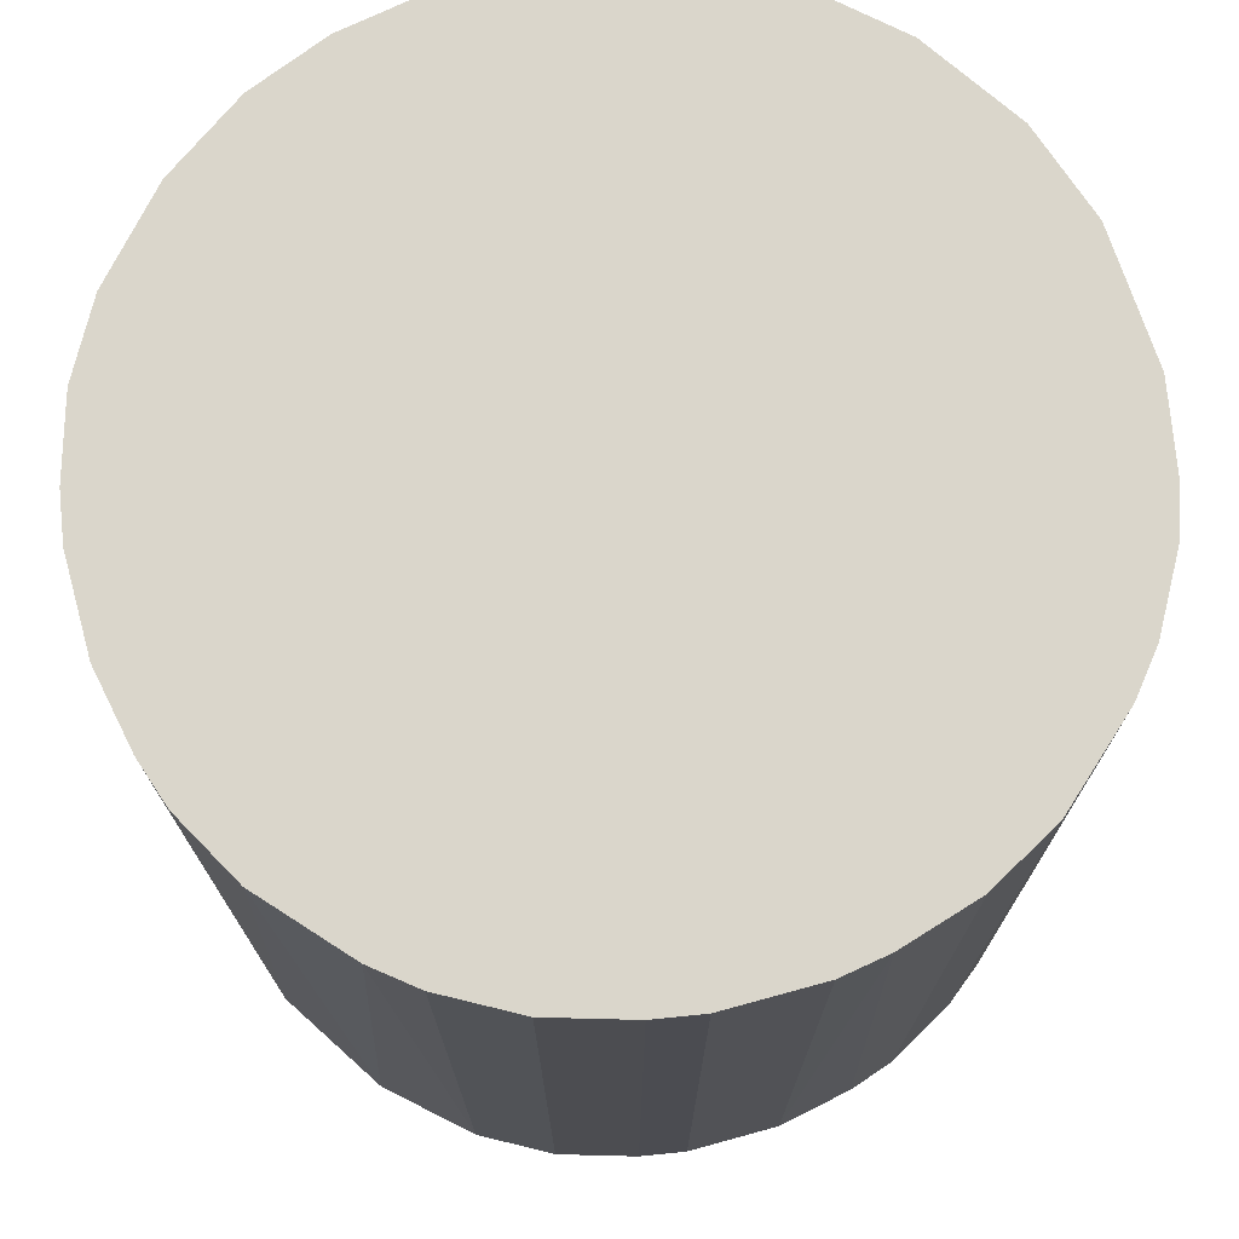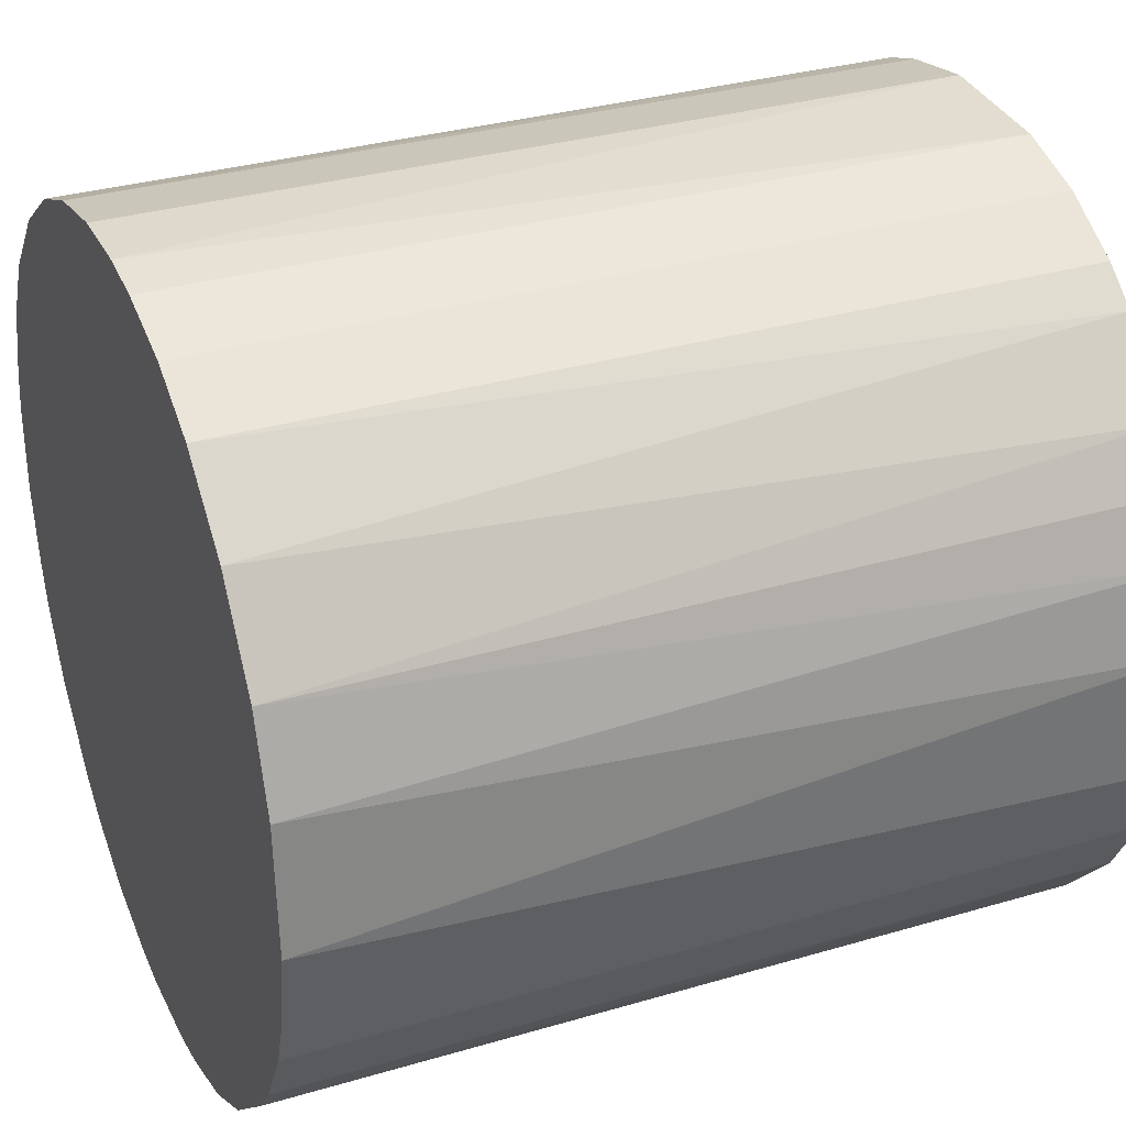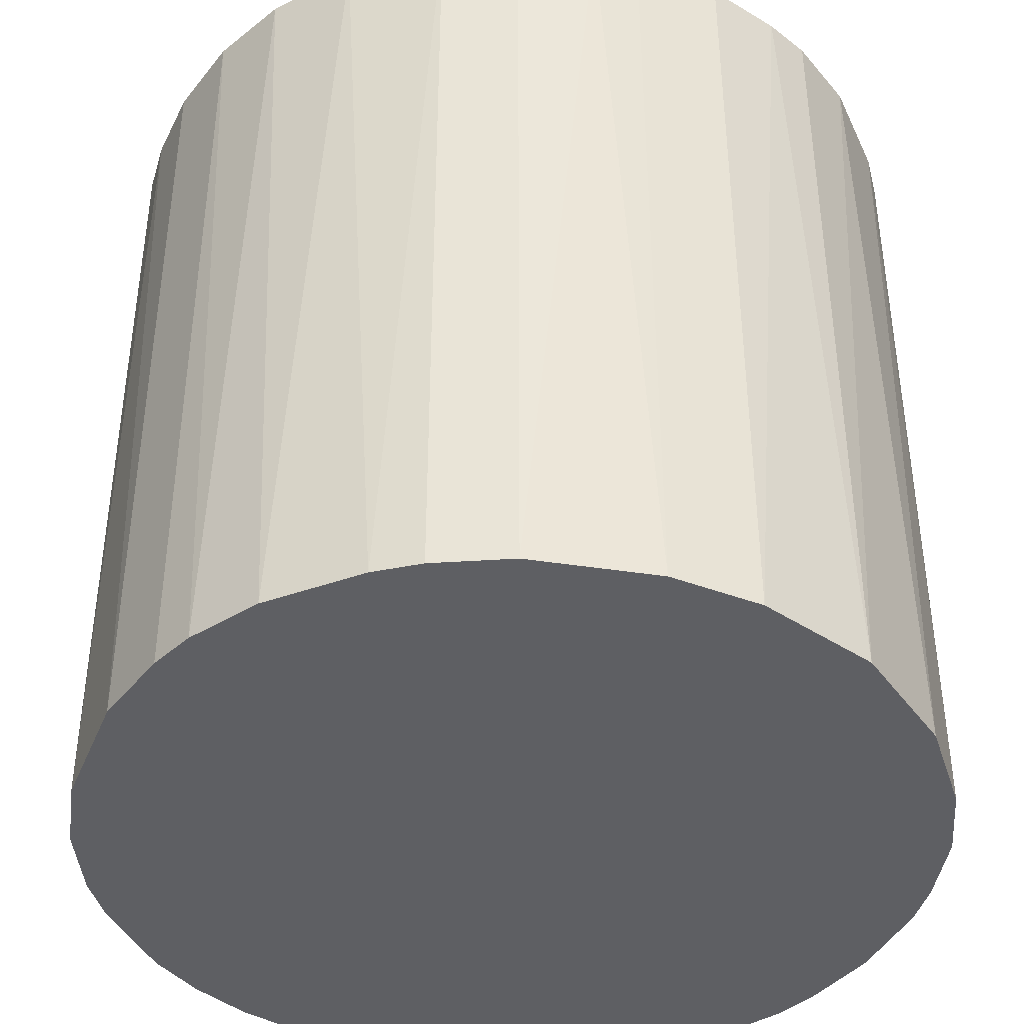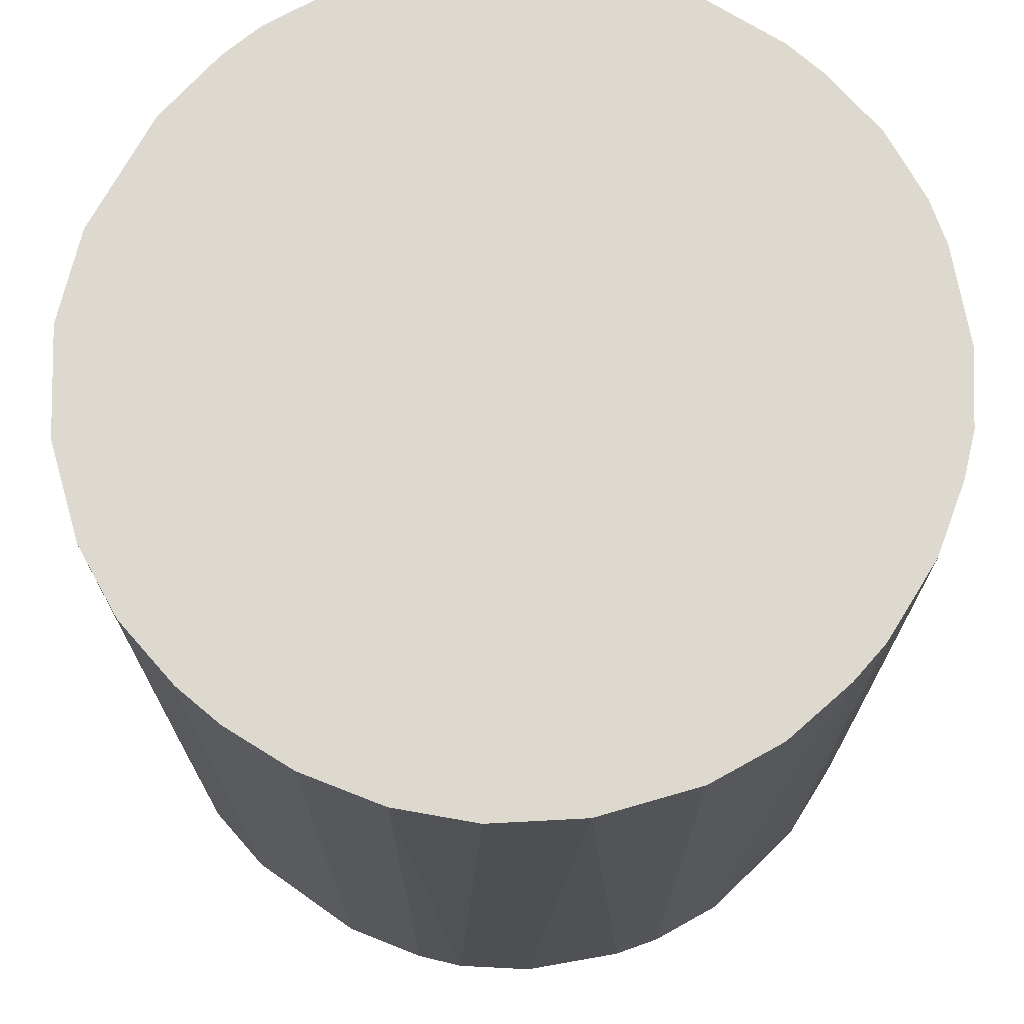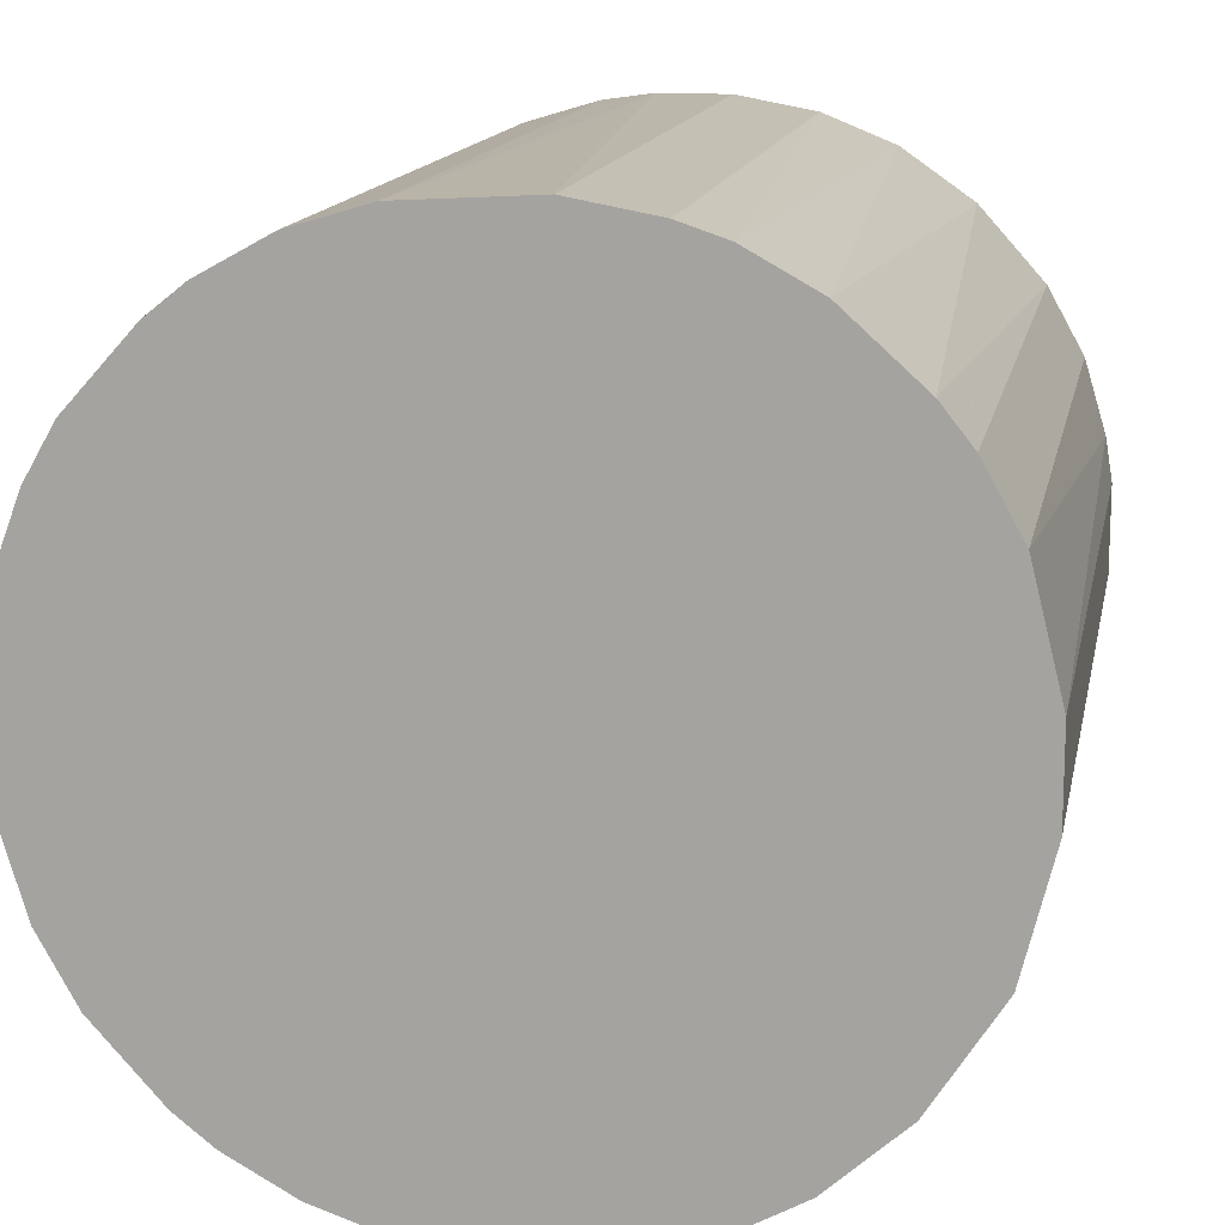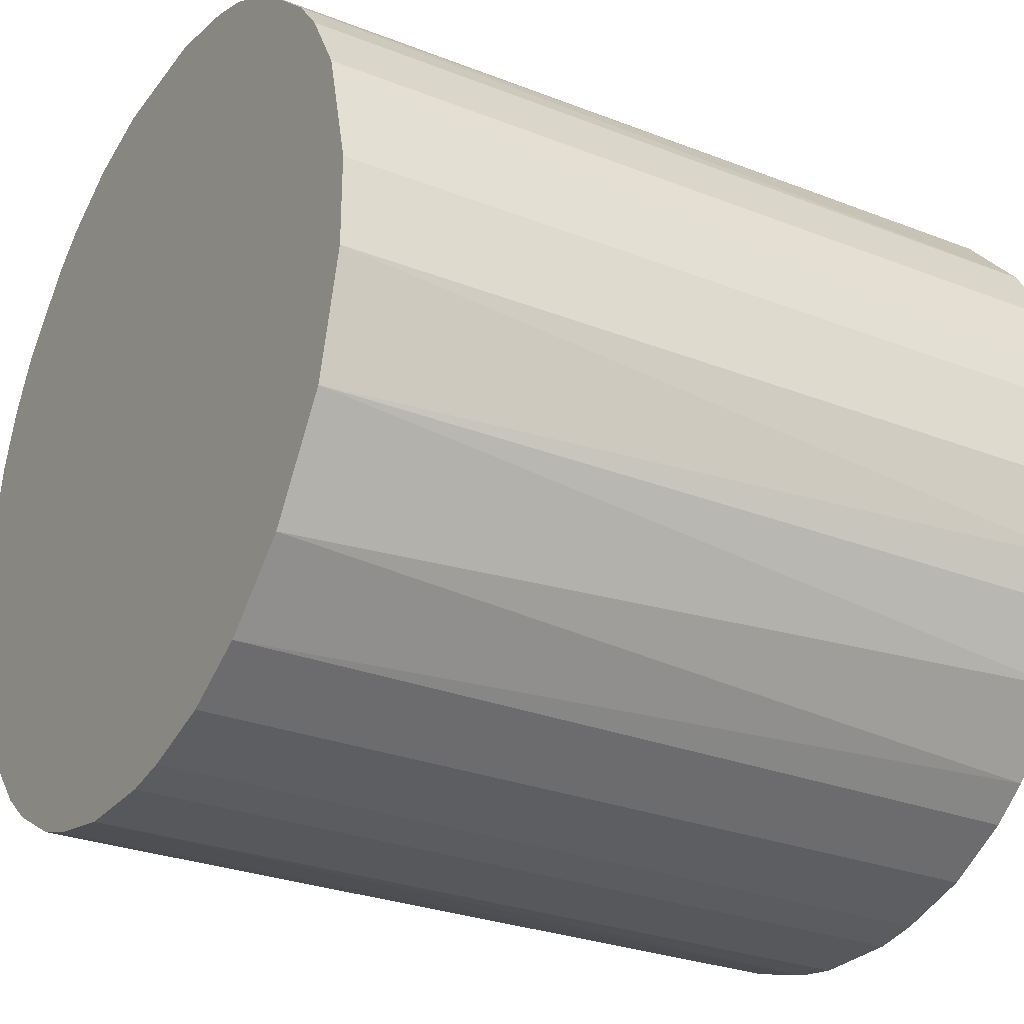
<metadata>
{"format":"obj","ext":"obj","renderer":"f3d","projection":"perspective","resolution":1024,"background":"white","views":[{"elev":73.9,"azim":-15.3,"up":"+Z"},{"elev":31.7,"azim":67.2,"up":"+Y"},{"elev":-41.2,"azim":-114.6,"up":"+Z"},{"elev":71.8,"azim":-148.1,"up":"+Z"},{"elev":14.2,"azim":-169.1,"up":"+Y"},{"elev":-28.0,"azim":-120.9,"up":"+Y"}]}
</metadata>
<code>
o convex_0
v 0.005648 0.02494 0.02565
v -0.002819 -0.02541 -0.02565
v -0.005639 -0.02493 -0.02565
v 0.005648 0.02494 -0.02565
v -0.02493 0.005643 0.02565
v 0.02117 -0.01458 0.02565
v 0.02541 0.00235 -0.02565
v -0.02117 0.01458 -0.02565
v -0.01694 -0.01928 0.02565
v -0.02352 -0.01035 -0.02565
v 0.02306 0.01129 0.02565
v -0.01223 0.02258 0.02565
v 0.01694 -0.01929 -0.02565
v 0.005648 -0.02493 0.02565
v 0.01694 0.01929 -0.02565
v -0.007525 0.02447 -0.02565
v -0.02446 -0.007524 0.02565
v -0.0254 0.002822 -0.02565
v 0.02541 -0.002346 0.02565
v 0.02353 -0.01035 -0.02565
v -0.005639 -0.02493 0.02565
v -0.01458 -0.02117 -0.02565
v 0.01459 0.02117 0.02565
v -0.02117 0.01458 0.02565
v 0.007528 -0.02446 -0.02565
v 0.01459 -0.02117 0.02565
v -0.002346 0.02541 0.02565
v 0.02306 0.01129 -0.02565
v -0.01458 0.02117 -0.02565
v -0.02117 -0.01458 0.02565
v -0.01929 -0.01693 -0.02565
v 0.02494 0.005643 0.02565
v -0.01035 -0.02352 0.02565
v 0.01035 0.02352 -0.02565
v 0.01929 0.01694 0.02565
v -0.02352 0.01035 -0.02565
v -0.0254 -0.002819 0.02565
v -0.0254 -0.002819 -0.02565
v -0.01694 0.01929 0.02565
v 0.02353 -0.01035 0.02565
v 0.02494 -0.005644 -0.02565
v -0.002346 0.02541 -0.02565
v 0.01035 -0.02352 -0.02565
v 0.002822 -0.02541 0.02565
v 0.02117 0.01459 -0.02565
v 0.02117 -0.01458 -0.02565
v 0.002822 -0.02541 -0.02565
v 0.01035 -0.02352 0.02565
v -0.007525 0.02447 0.02565
v -0.02352 0.01035 0.02565
v -0.01035 -0.02352 -0.02565
v 0.01035 0.02352 0.02565
v 0.02447 0.007528 -0.02565
v 0.002355 0.02541 0.02565
v -0.01929 0.01694 -0.02565
v 0.01929 -0.01694 0.02565
v -0.01035 0.02352 -0.02565
v -0.02352 -0.01035 0.02565
v -0.002819 -0.02541 0.02565
v 0.02447 -0.007524 0.02565
v -0.0254 0.002822 0.02565
v -0.01458 -0.02117 0.02565
v 0.01459 0.02117 -0.02565
v 0.01459 -0.02117 -0.02565
f 26 43 64
f 2 3 4
f 1 5 6
f 2 4 7
f 4 3 8
f 6 5 9
f 8 3 10
f 1 6 11
f 5 1 12
f 2 7 13
f 6 9 14
f 7 4 15
f 4 8 16
f 9 5 17
f 8 10 18
f 11 6 19
f 13 7 20
f 3 2 21
f 14 9 21
f 10 3 22
f 1 11 23
f 5 12 24
f 2 13 25
f 6 14 26
f 12 1 27
f 7 15 28
f 16 8 29
f 9 17 30
f 10 22 31
f 22 9 31
f 9 30 31
f 30 10 31
f 19 7 32
f 11 19 32
f 3 21 33
f 21 9 33
f 4 1 34
f 15 4 34
f 23 11 35
f 15 23 35
f 18 5 36
f 8 18 36
f 24 8 36
f 17 5 37
f 37 18 38
f 10 17 38
f 18 10 38
f 17 37 38
f 24 12 39
f 12 29 39
f 19 6 40
f 6 20 40
f 7 19 41
f 20 7 41
f 4 16 42
f 16 27 42
f 25 13 43
f 14 21 44
f 11 28 45
f 28 15 45
f 35 11 45
f 15 35 45
f 20 6 46
f 13 20 46
f 2 25 47
f 25 14 47
f 44 2 47
f 14 44 47
f 14 25 48
f 26 14 48
f 25 43 48
f 43 26 48
f 12 27 49
f 27 16 49
f 5 24 50
f 36 5 50
f 24 36 50
f 22 3 51
f 3 33 51
f 33 22 51
f 1 23 52
f 34 1 52
f 23 34 52
f 7 28 53
f 28 11 53
f 32 7 53
f 11 32 53
f 1 4 54
f 27 1 54
f 4 42 54
f 42 27 54
f 8 24 55
f 29 8 55
f 24 39 55
f 39 29 55
f 6 26 56
f 26 13 56
f 46 6 56
f 13 46 56
f 16 29 57
f 29 12 57
f 12 49 57
f 49 16 57
f 17 10 58
f 30 17 58
f 10 30 58
f 21 2 59
f 2 44 59
f 44 21 59
f 19 40 60
f 40 20 60
f 20 41 60
f 41 19 60
f 5 18 61
f 37 5 61
f 18 37 61
f 9 22 62
f 33 9 62
f 22 33 62
f 23 15 63
f 15 34 63
f 34 23 63
f 13 26 64
f 43 13 64

</code>
